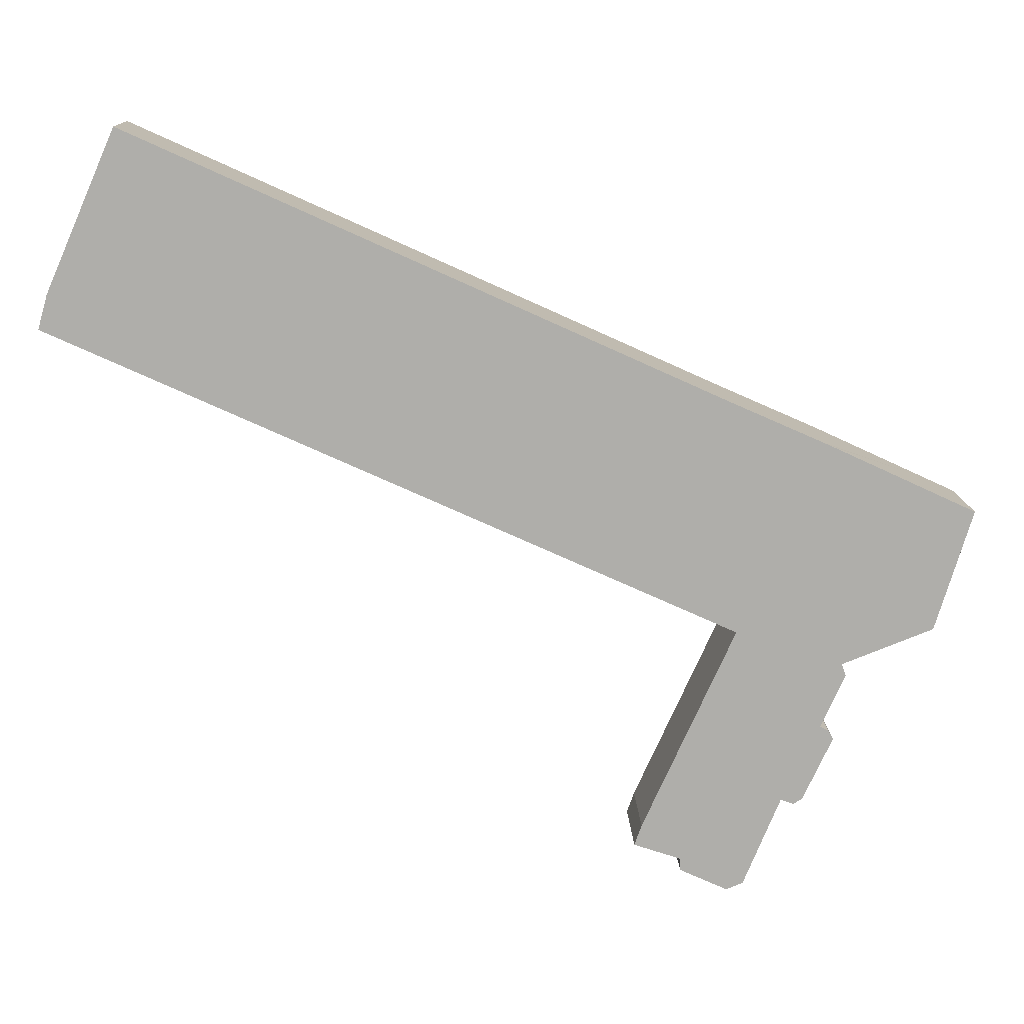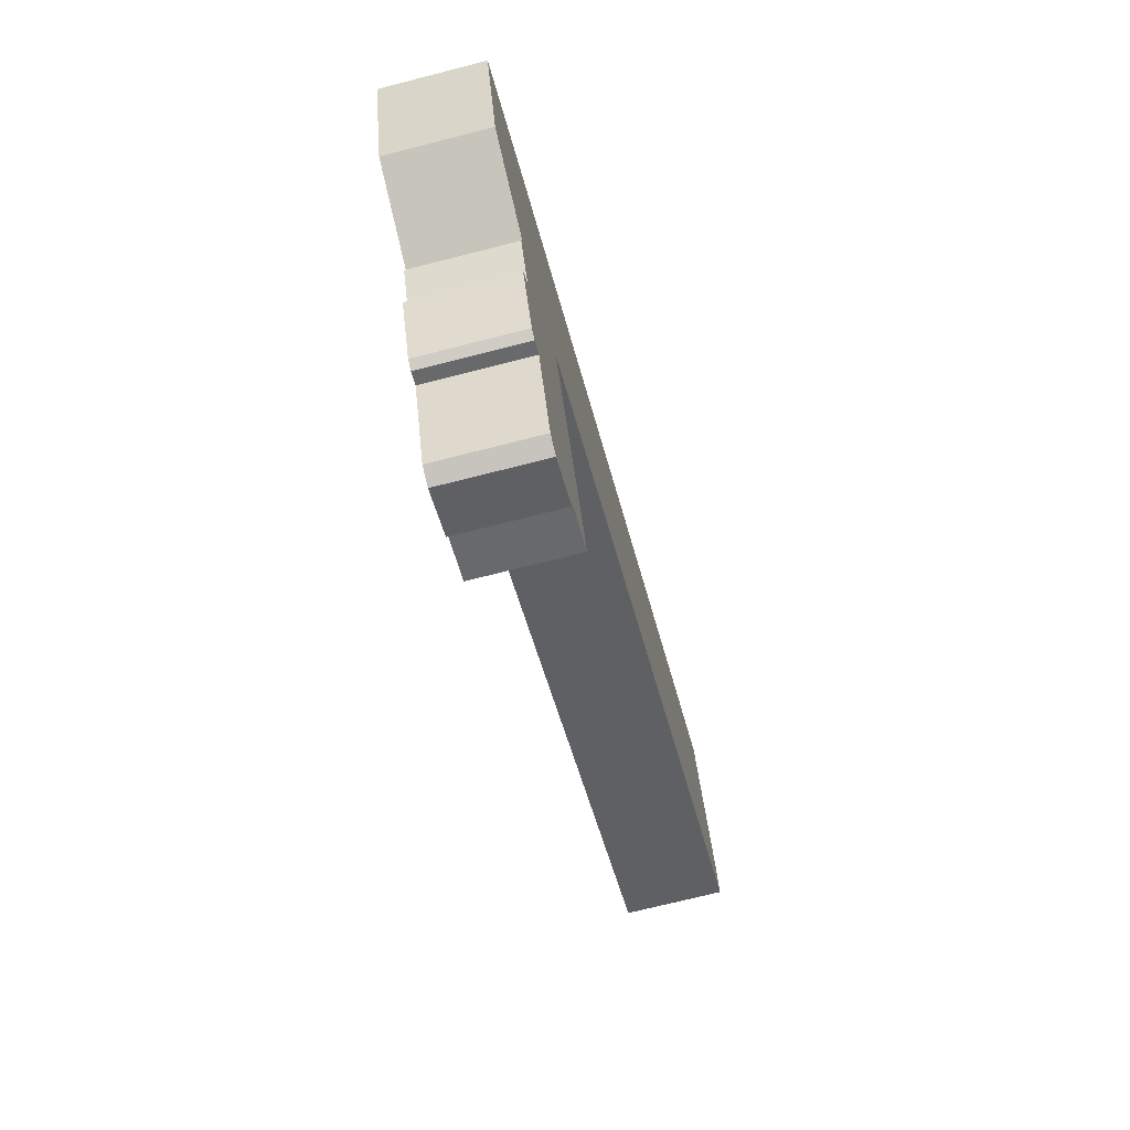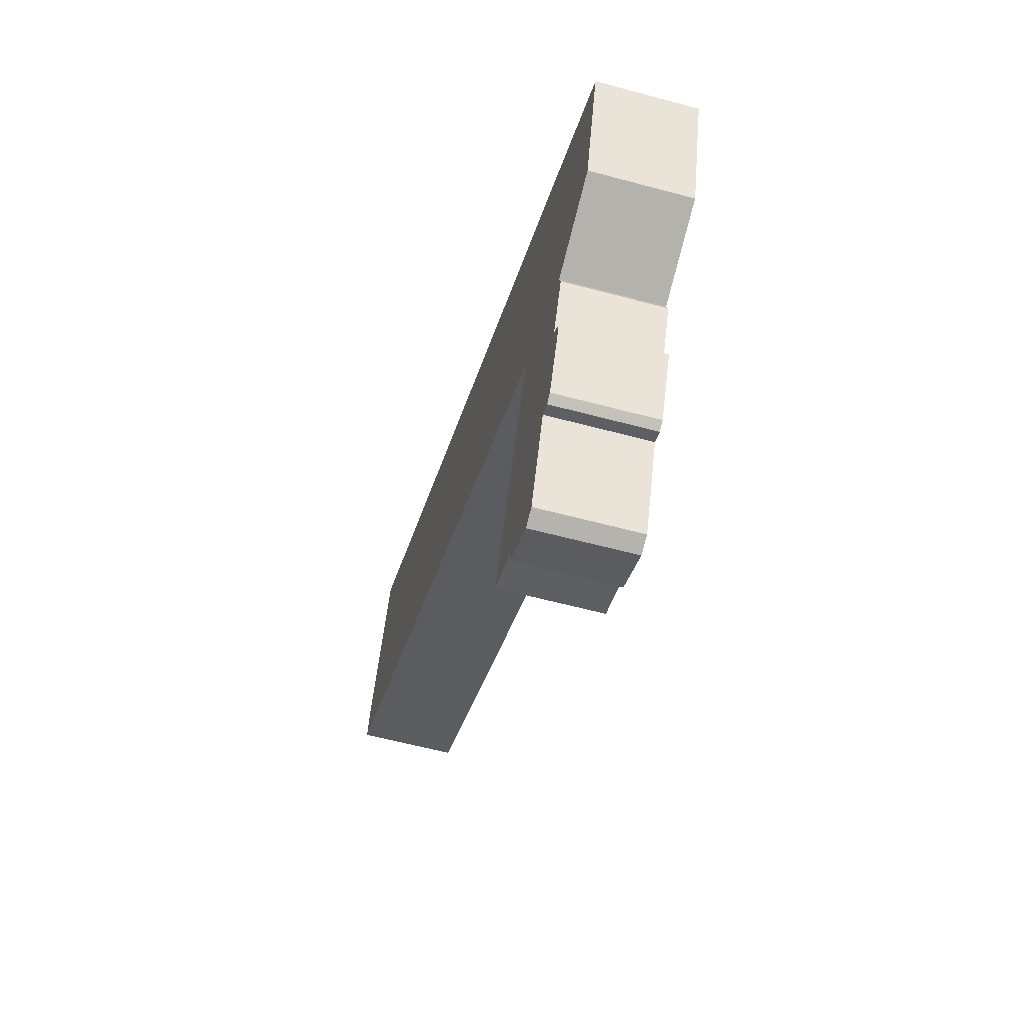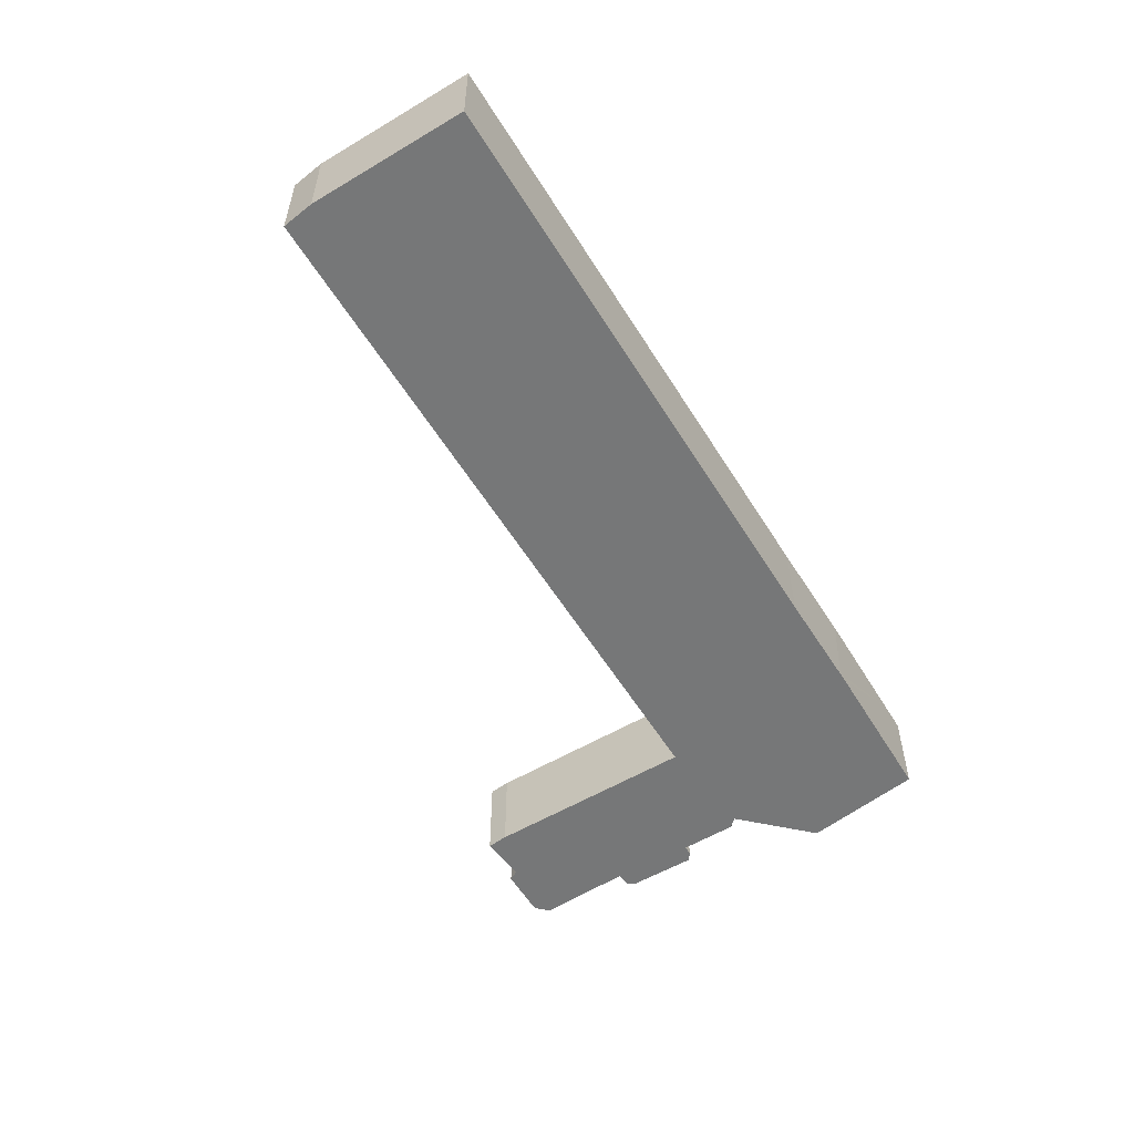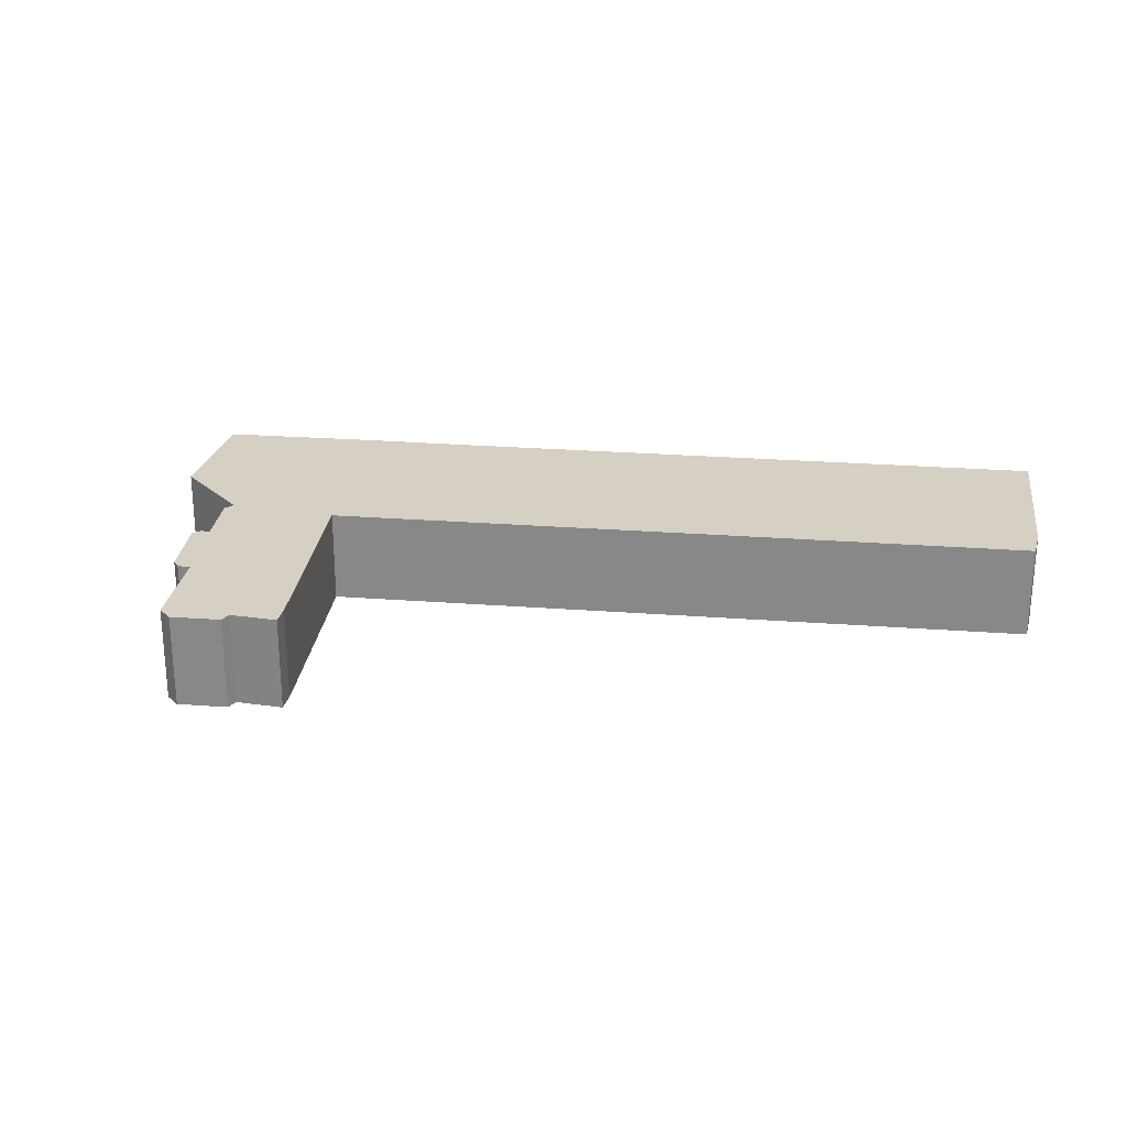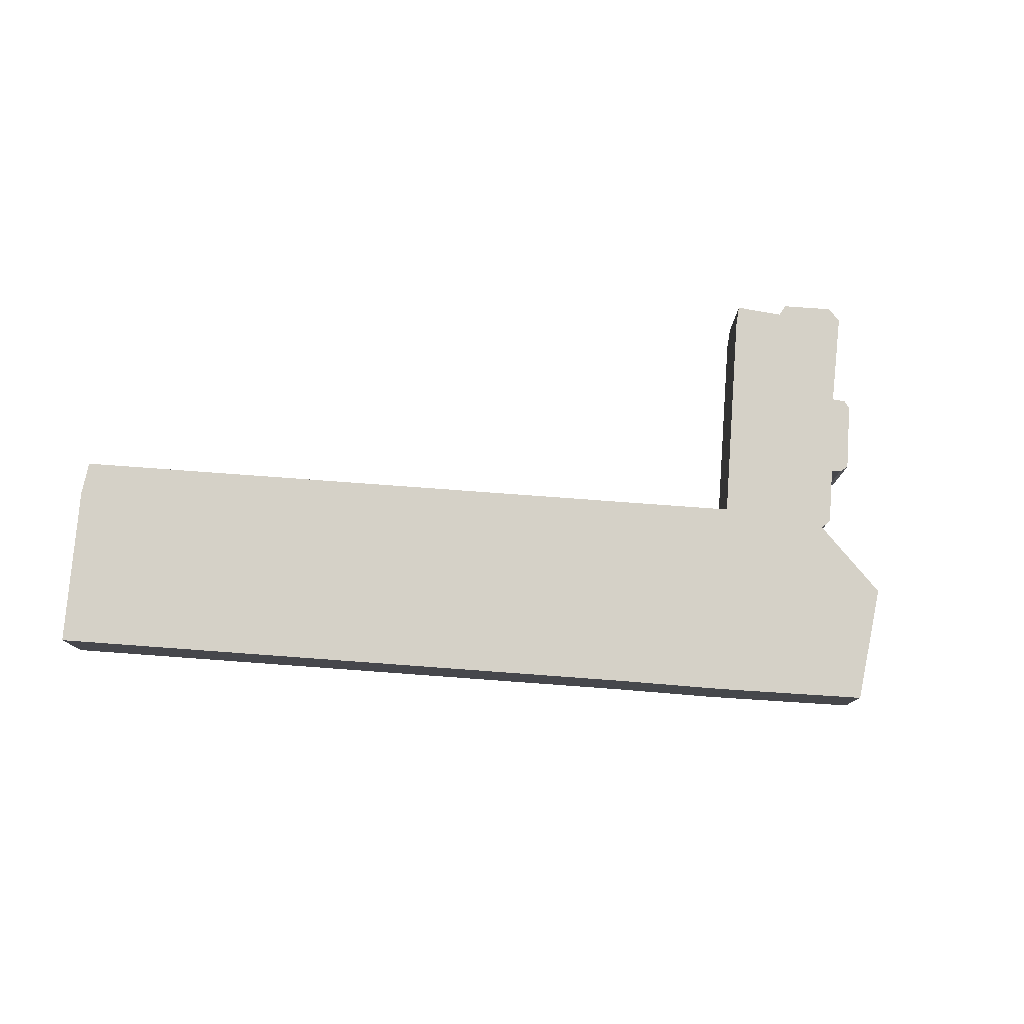
<metadata>
{"format":"obj","ext":"obj","renderer":"f3d","projection":"perspective","resolution":1024,"background":"white","views":[{"elev":12.6,"azim":-1.6,"up":"+Z"},{"elev":-70.3,"azim":104.4,"up":"+Z"},{"elev":-58.3,"azim":74.4,"up":"+Z"},{"elev":-57.0,"azim":-34.3,"up":"+Y"},{"elev":26.2,"azim":-148.9,"up":"+Y"},{"elev":79.3,"azim":28.5,"up":"+Y"}]}
</metadata>
<code>
v  31.05 3.928 -16.53
v  30.64 3.928 -16.24
v  30.98 3.928 -16.4
v  26.98 3.928 -23.17
v  25.05 3.928 -21.81
v  27.65 3.928 -22.9
v  25.09 3.928 -22.3
v  27.17 3.928 -12.27
v  31.55 3.928 -14.22
v  26.22 3.928 -14.37
v  31.07 3.928 -16.57
v  31.18 3.928 -16.75
v  29.99 3.928 -19.3
v  25.13 3.928 -16.76
v  29.76 3.928 -19.44
v  29.13 3.928 -19.33
v  23.48 3.928 -20.38
v  29.64 3.928 -19.5
v  23.2 3.928 -21.2
v  35.06 3.928 -12.19
v  35.36 3.928 -6.851
v  36.53 3.928 -7.395
v  30.75 3.928 -4.715
v  30.41 3.928 -4.566
v  26.67 3.928 -2.913
v  24.79 3.928 -2.066
v  3.155 3.928 7.714
v  0.386 3.928 1.364
v  32.54 3.928 -13.19
v  31.45 3.928 -13.62
v  31.61 3.928 -14.09
v  27.01 3.928 -12.2
v  0 3.928 2.405e-16
v  30.98 1.004e-15 -16.4
v  31.18 1.026e-15 -16.75
v  31.05 1.012e-15 -16.53
v  31.07 1.014e-15 -16.57
v  3.155 -4.723e-16 7.714
v  24.79 1.265e-16 -2.066
v  26.67 1.784e-16 -2.913
v  30.41 2.796e-16 -4.566
v  30.75 2.887e-16 -4.715
v  35.36 4.195e-16 -6.851
v  36.53 4.528e-16 -7.395
v  30.64 9.944e-16 -16.24
v  29.99 1.182e-15 -19.3
v  29.64 1.194e-15 -19.5
v  29.76 1.19e-15 -19.44
v  29.13 1.184e-15 -19.33
v  27.65 1.402e-15 -22.9
v  31.61 8.628e-16 -14.09
v  31.55 8.708e-16 -14.22
v  26.98 1.419e-15 -23.17
v  25.05 1.336e-15 -21.81
v  23.2 1.298e-15 -21.2
v  35.06 7.466e-16 -12.19
v  31.45 8.341e-16 -13.62
v  32.54 8.077e-16 -13.19
v  25.09 1.366e-15 -22.3
v  27.17 7.514e-16 -12.27
v  0 0 0
v  27.01 7.47e-16 -12.2
v  23.48 1.248e-15 -20.38
v  0.386 -8.352e-17 1.364
v  25.13 1.026e-15 -16.76
v  26.22 8.797e-16 -14.37
g defaultobject
f 1 2 3
f 4 5 6
f 5 4 7
f 2 8 9
f 8 2 10
f 10 2 1
f 10 1 11
f 10 11 12
f 10 12 13
f 10 13 14
f 14 13 15
f 14 15 16
f 14 16 17
f 16 15 18
f 17 16 6
f 17 6 5
f 17 5 19
f 20 21 22
f 21 20 23
f 23 20 24
f 24 20 25
f 25 20 26
f 26 20 27
f 27 20 28
f 28 20 29
f 28 29 30
f 28 30 31
f 28 31 9
f 28 9 8
f 28 8 32
f 28 32 33
f 34 1 3
f 1 34 11
f 11 34 12
f 12 34 35
f 35 34 36
f 35 36 37
f 38 26 27
f 26 38 39
f 26 39 25
f 25 39 40
f 25 40 24
f 24 40 41
f 24 41 23
f 23 41 21
f 21 41 42
f 21 42 43
f 21 43 22
f 22 43 44
f 45 3 2
f 3 45 34
f 35 13 12
f 13 35 46
f 46 15 13
f 15 46 18
f 18 46 47
f 47 46 48
f 49 6 16
f 6 49 50
f 51 9 31
f 9 51 2
f 2 51 45
f 45 51 52
f 47 16 18
f 16 47 49
f 50 4 6
f 4 50 53
f 54 19 5
f 19 54 55
f 56 29 20
f 29 56 30
f 30 56 57
f 57 56 58
f 53 7 4
f 7 53 59
f 60 32 8
f 32 60 33
f 33 60 61
f 61 60 62
f 59 5 7
f 5 59 54
f 55 17 19
f 17 55 63
f 61 28 33
f 28 61 64
f 63 14 17
f 14 63 65
f 14 65 10
f 10 65 66
f 10 66 8
f 8 66 60
f 64 27 28
f 27 64 38
f 44 20 22
f 20 44 56
f 57 31 30
f 31 57 51
f 57 52 51
f 52 57 45
f 45 57 49
f 41 60 42
f 60 41 62
f 62 41 40
f 62 40 61
f 61 40 39
f 61 39 38
f 61 38 64
f 44 58 56
f 58 44 43
f 58 43 42
f 58 42 57
f 57 42 53
f 53 42 59
f 59 42 54
f 54 42 55
f 55 42 60
f 55 60 66
f 55 66 65
f 55 65 63
f 49 53 50
f 53 49 57
f 37 46 35
f 46 37 48
f 48 37 36
f 48 36 34
f 48 34 47
f 47 34 49
f 49 34 45

</code>
